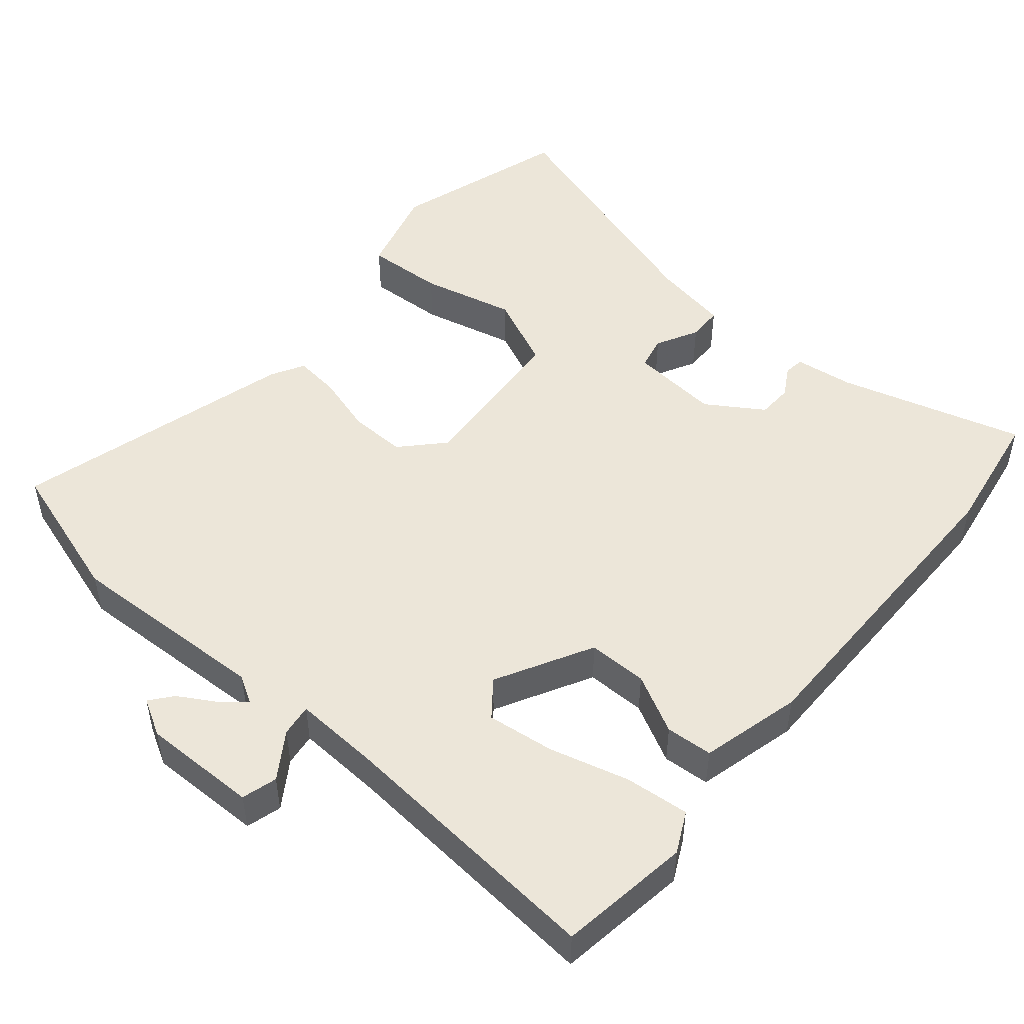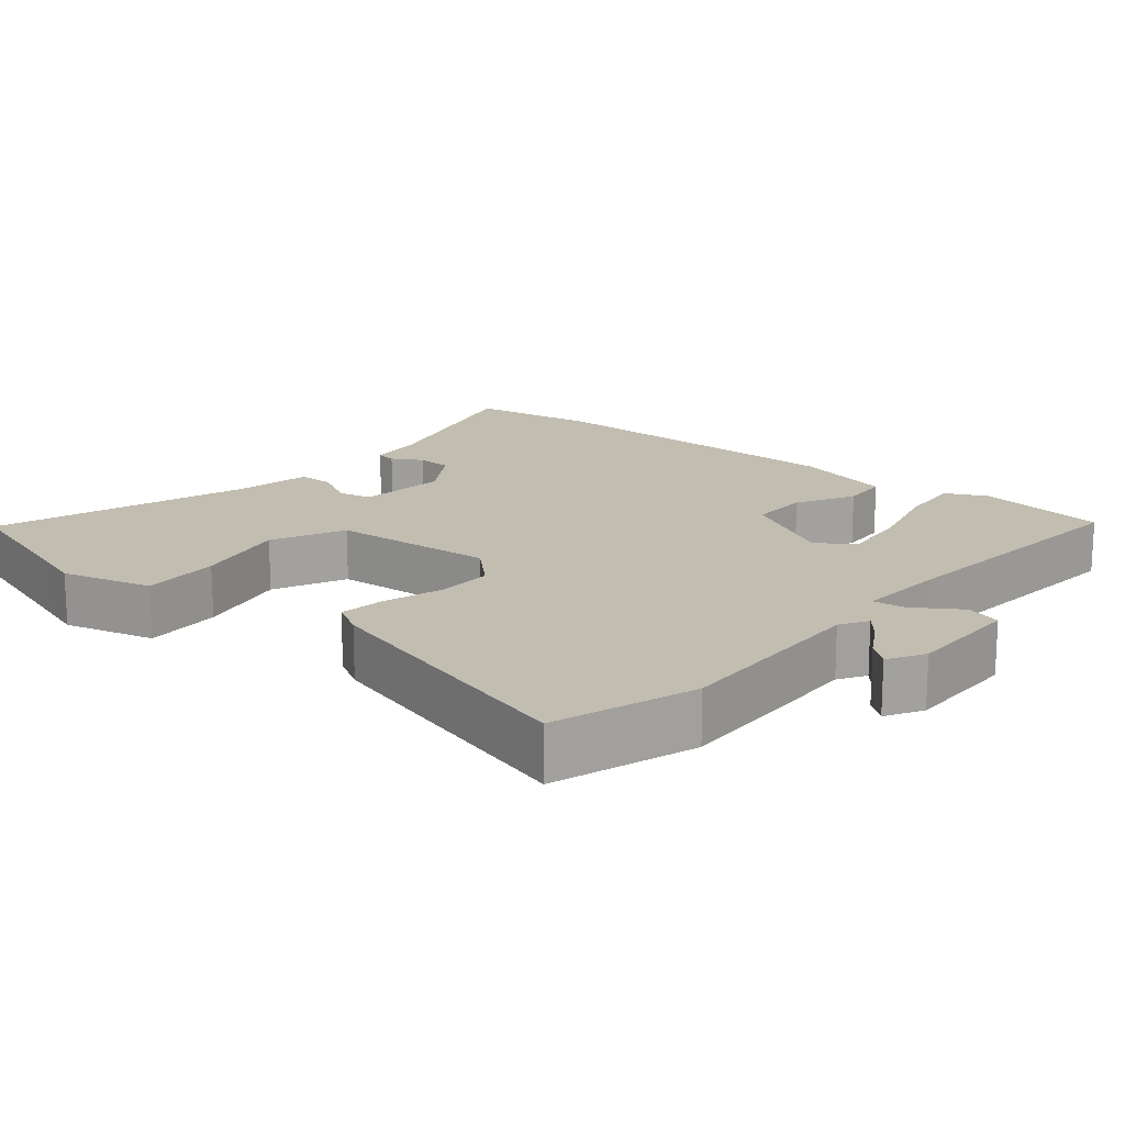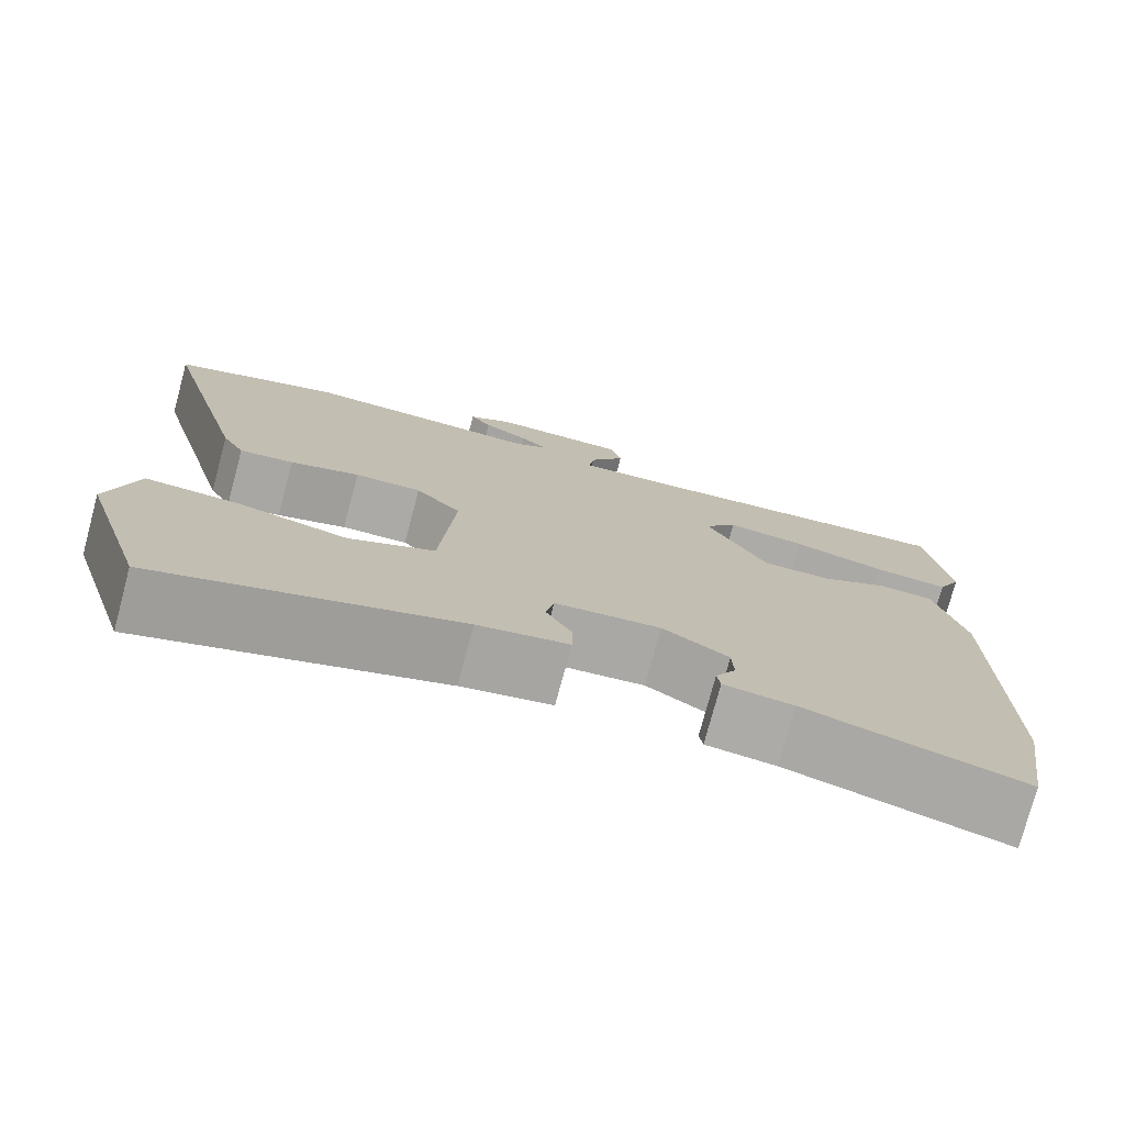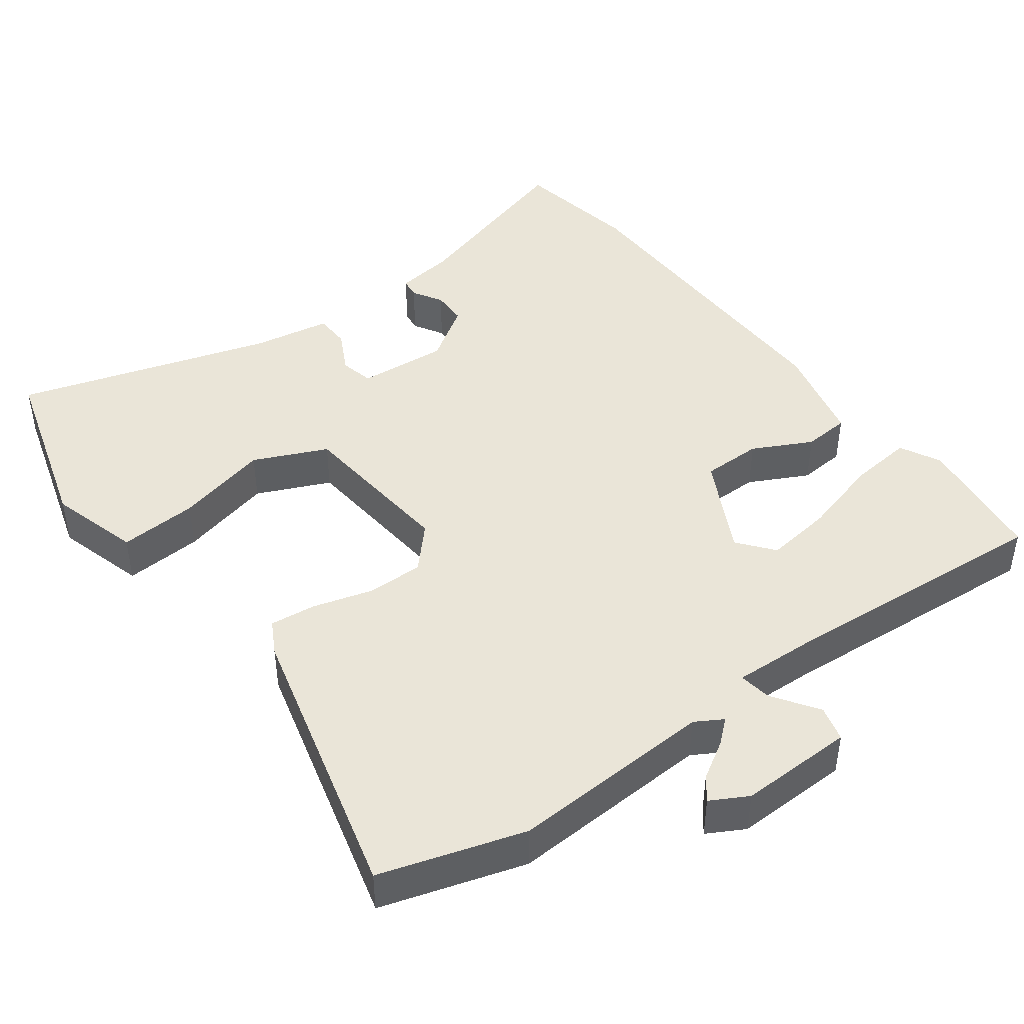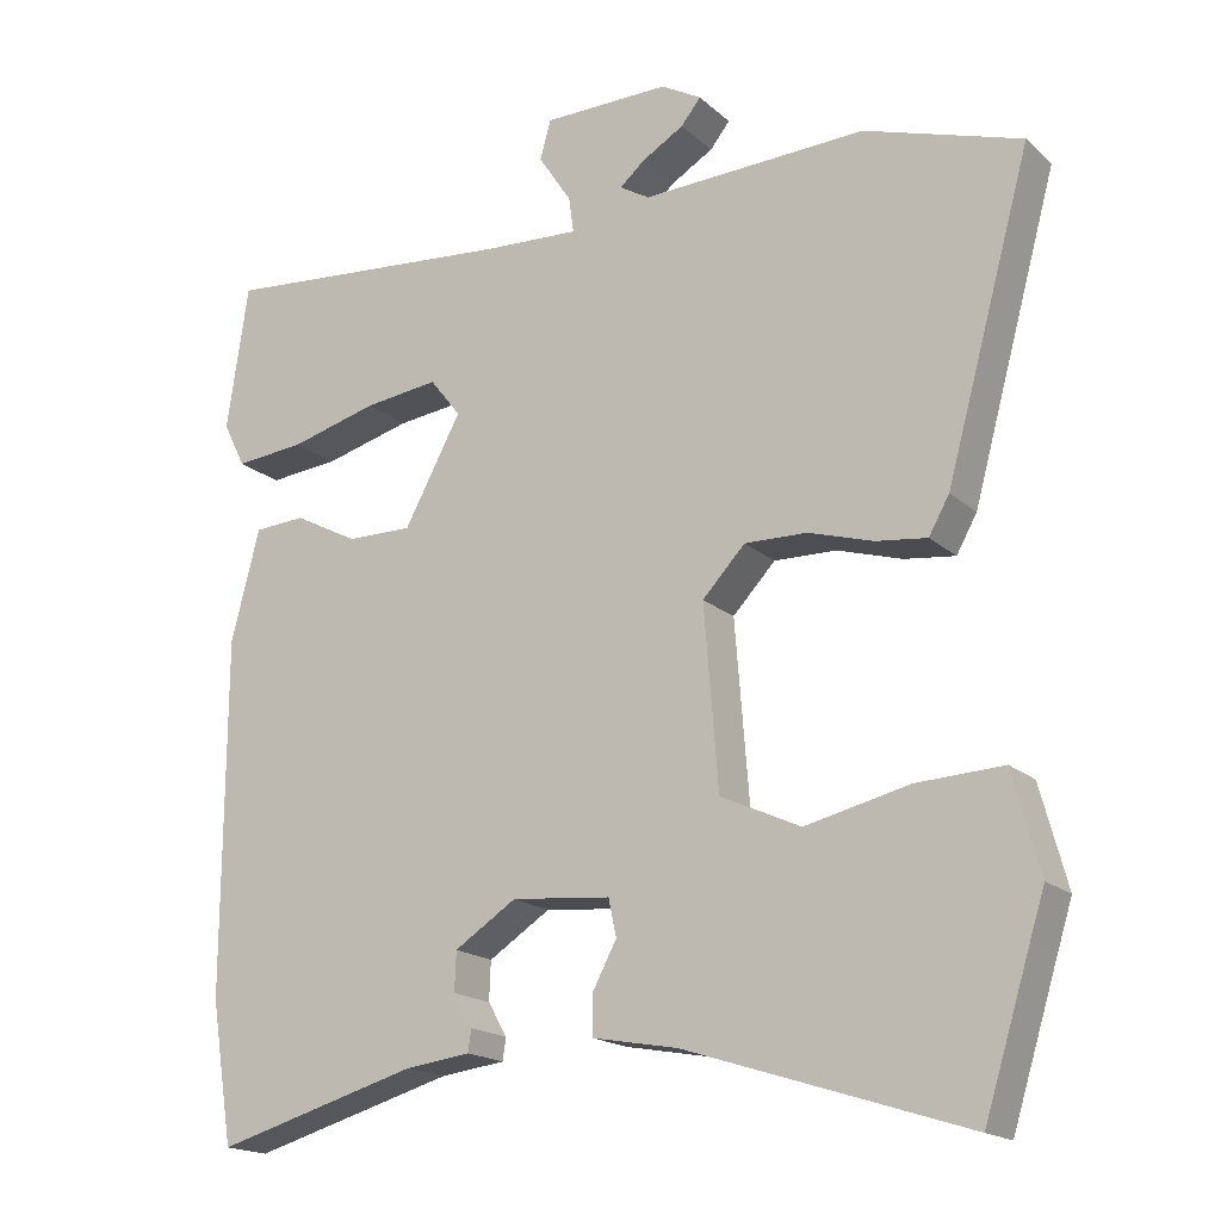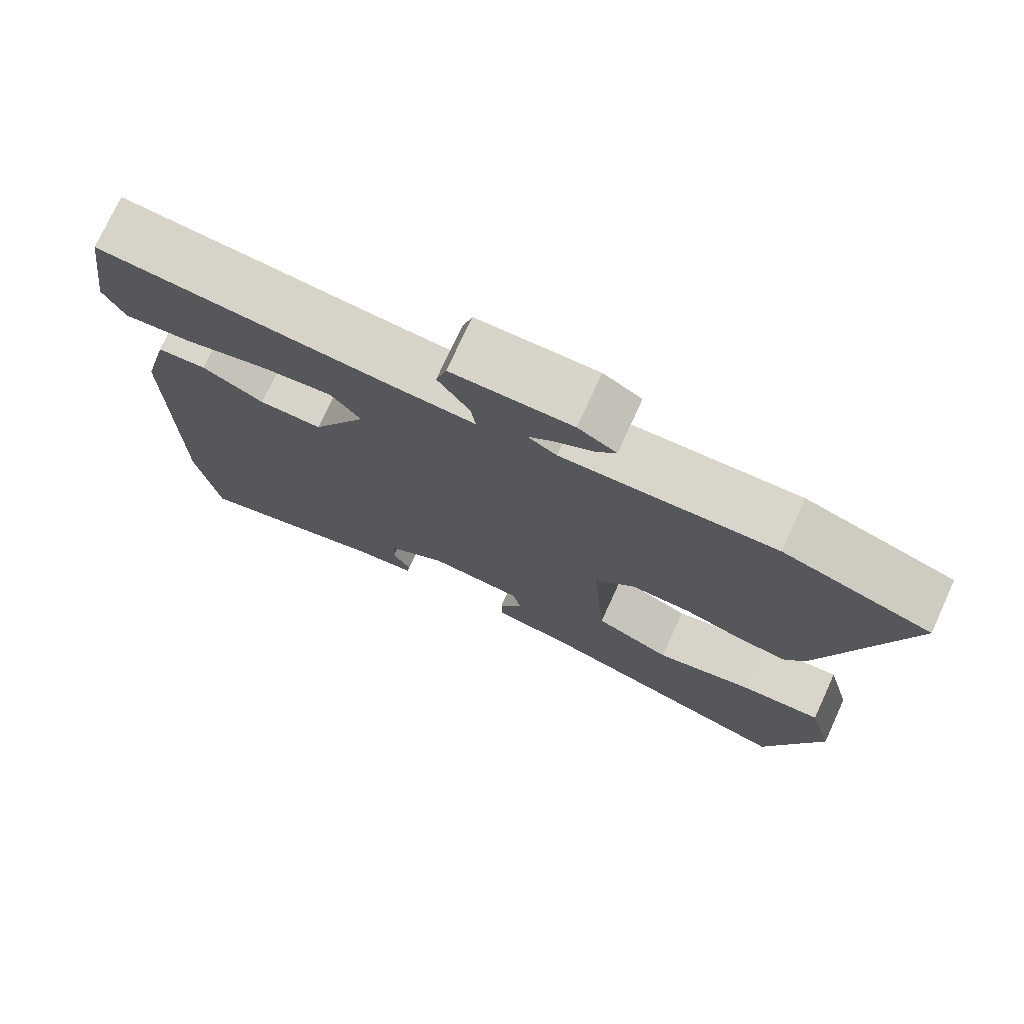
<metadata>
{"format":"obj","ext":"obj","renderer":"f3d","projection":"perspective","resolution":1024,"background":"white","views":[{"elev":49.3,"azim":39.9,"up":"+Y"},{"elev":16.9,"azim":-50.1,"up":"+Y"},{"elev":-76.1,"azim":-15.0,"up":"+Z"},{"elev":44.5,"azim":-37.5,"up":"+Y"},{"elev":-17.9,"azim":-148.3,"up":"+Z"},{"elev":75.1,"azim":-155.4,"up":"+Z"}]}
</metadata>
<code>
v -0.568 0.07 0.478
v -0.37 0.07 0.542
v -0.086 0.07 0.532
v -0.048 0.07 0.555
v -0.08 0.07 0.582
v -0.133 0.07 0.613
v -0.158 0.07 0.644
v -0.107 0.07 0.673
v 0.053 0.07 0.672
v 0.067 0.07 0.623
v 0.025 0.07 0.559
v 0.019 0.07 0.514
v 0.141 0.07 0.521
v 0.517 0.07 0.555
v 0.544 0.07 0.372
v 0.516 0.07 0.315
v 0.427 0.07 0.323
v 0.316 0.07 0.352
v 0.222 0.07 0.363
v 0.183 0.07 0.313
v 0.255 0.07 0.18
v 0.338 0.07 0.181
v 0.419 0.07 0.224
v 0.484 0.07 0.22
v 0.52 0.07 0.08
v 0.521 0.07 -0.368
v 0.493 0.07 -0.545
v 0.236 0.07 -0.473
v 0.154 0.07 -0.463
v 0.15 0.07 -0.435
v 0.174 0.07 -0.393
v 0.172 0.07 -0.344
v 0.094 0.07 -0.294
v -0.031 0.07 -0.306
v -0.041 0.07 -0.353
v -0.01 0.07 -0.411
v -0.011 0.07 -0.46
v -0.118 0.07 -0.48
v -0.471 0.07 -0.594
v -0.529 0.07 -0.408
v -0.548 0.07 -0.348
v -0.514 0.07 -0.222
v -0.405 0.07 -0.227
v -0.274 0.07 -0.257
v -0.173 0.07 -0.21
v -0.155 0.07 0.018
v -0.209 0.07 0.075
v -0.288 0.07 0.073
v -0.37 0.07 0.048
v -0.434 0.07 0.04
v -0.46 0.07 0.086
v -0.568 0 0.478
v -0.37 0 0.542
v -0.086 0 0.532
v -0.048 0 0.555
v -0.08 0 0.582
v -0.133 0 0.613
v -0.158 0 0.644
v -0.107 0 0.673
v 0.053 0 0.672
v 0.067 0 0.623
v 0.025 0 0.559
v 0.019 0 0.514
v 0.141 0 0.521
v 0.517 0 0.555
v 0.544 0 0.372
v 0.516 0 0.315
v 0.427 0 0.323
v 0.316 0 0.352
v 0.222 0 0.363
v 0.183 0 0.313
v 0.255 0 0.18
v 0.338 0 0.181
v 0.419 0 0.224
v 0.484 0 0.22
v 0.52 0 0.08
v 0.521 0 -0.368
v 0.493 0 -0.545
v 0.236 0 -0.473
v 0.154 0 -0.463
v 0.15 0 -0.435
v 0.174 0 -0.393
v 0.172 0 -0.344
v 0.094 0 -0.294
v -0.031 0 -0.306
v -0.041 0 -0.353
v -0.01 0 -0.411
v -0.011 0 -0.46
v -0.118 0 -0.48
v -0.471 0 -0.594
v -0.529 0 -0.408
v -0.548 0 -0.348
v -0.514 0 -0.222
v -0.405 0 -0.227
v -0.274 0 -0.257
v -0.173 0 -0.21
v -0.155 0 0.018
v -0.209 0 0.075
v -0.288 0 0.073
v -0.37 0 0.048
v -0.434 0 0.04
v -0.46 0 0.086
f 48 49 50 51
f 47 48 51 1
f 46 47 1 2
f 41 42 43 44
f 40 41 44
f 38 39 40 44
f 38 44 45
f 35 36 37 38
f 34 35 38 45
f 33 34 45 46
f 28 29 30 31
f 28 31 32
f 27 28 32
f 22 23 24 25
f 21 22 25 26
f 20 21 26 27
f 15 16 17 18
f 13 14 15 18
f 12 13 18 19
f 8 9 10 11
f 8 11 12
f 5 6 7 8
f 4 5 8 12
f 3 4 12 19
f 20 27 32 33
f 20 33 46 2
f 2 3 19 20
f 102 101 100 99
f 52 102 99 98
f 53 52 98 97
f 95 94 93 92
f 95 92 91
f 95 91 90 89
f 96 95 89
f 89 88 87 86
f 96 89 86 85
f 97 96 85 84
f 82 81 80 79
f 83 82 79
f 83 79 78
f 76 75 74 73
f 77 76 73 72
f 78 77 72 71
f 69 68 67 66
f 69 66 65 64
f 70 69 64 63
f 62 61 60 59
f 63 62 59
f 59 58 57 56
f 63 59 56 55
f 70 63 55 54
f 84 83 78 71
f 53 97 84 71
f 71 70 54 53
f 1 52 53 2
f 2 53 54 3
f 3 54 55 4
f 4 55 56 5
f 5 56 57 6
f 6 57 58 7
f 7 58 59 8
f 8 59 60 9
f 9 60 61 10
f 10 61 62 11
f 11 62 63 12
f 12 63 64 13
f 13 64 65 14
f 14 65 66 15
f 15 66 67 16
f 16 67 68 17
f 17 68 69 18
f 18 69 70 19
f 19 70 71 20
f 20 71 72 21
f 21 72 73 22
f 22 73 74 23
f 23 74 75 24
f 24 75 76 25
f 25 76 77 26
f 26 77 78 27
f 27 78 79 28
f 28 79 80 29
f 29 80 81 30
f 30 81 82 31
f 31 82 83 32
f 32 83 84 33
f 33 84 85 34
f 34 85 86 35
f 35 86 87 36
f 36 87 88 37
f 37 88 89 38
f 38 89 90 39
f 39 90 91 40
f 40 91 92 41
f 41 92 93 42
f 42 93 94 43
f 43 94 95 44
f 44 95 96 45
f 45 96 97 46
f 46 97 98 47
f 47 98 99 48
f 48 99 100 49
f 49 100 101 50
f 50 101 102 51
f 51 102 52 1

</code>
